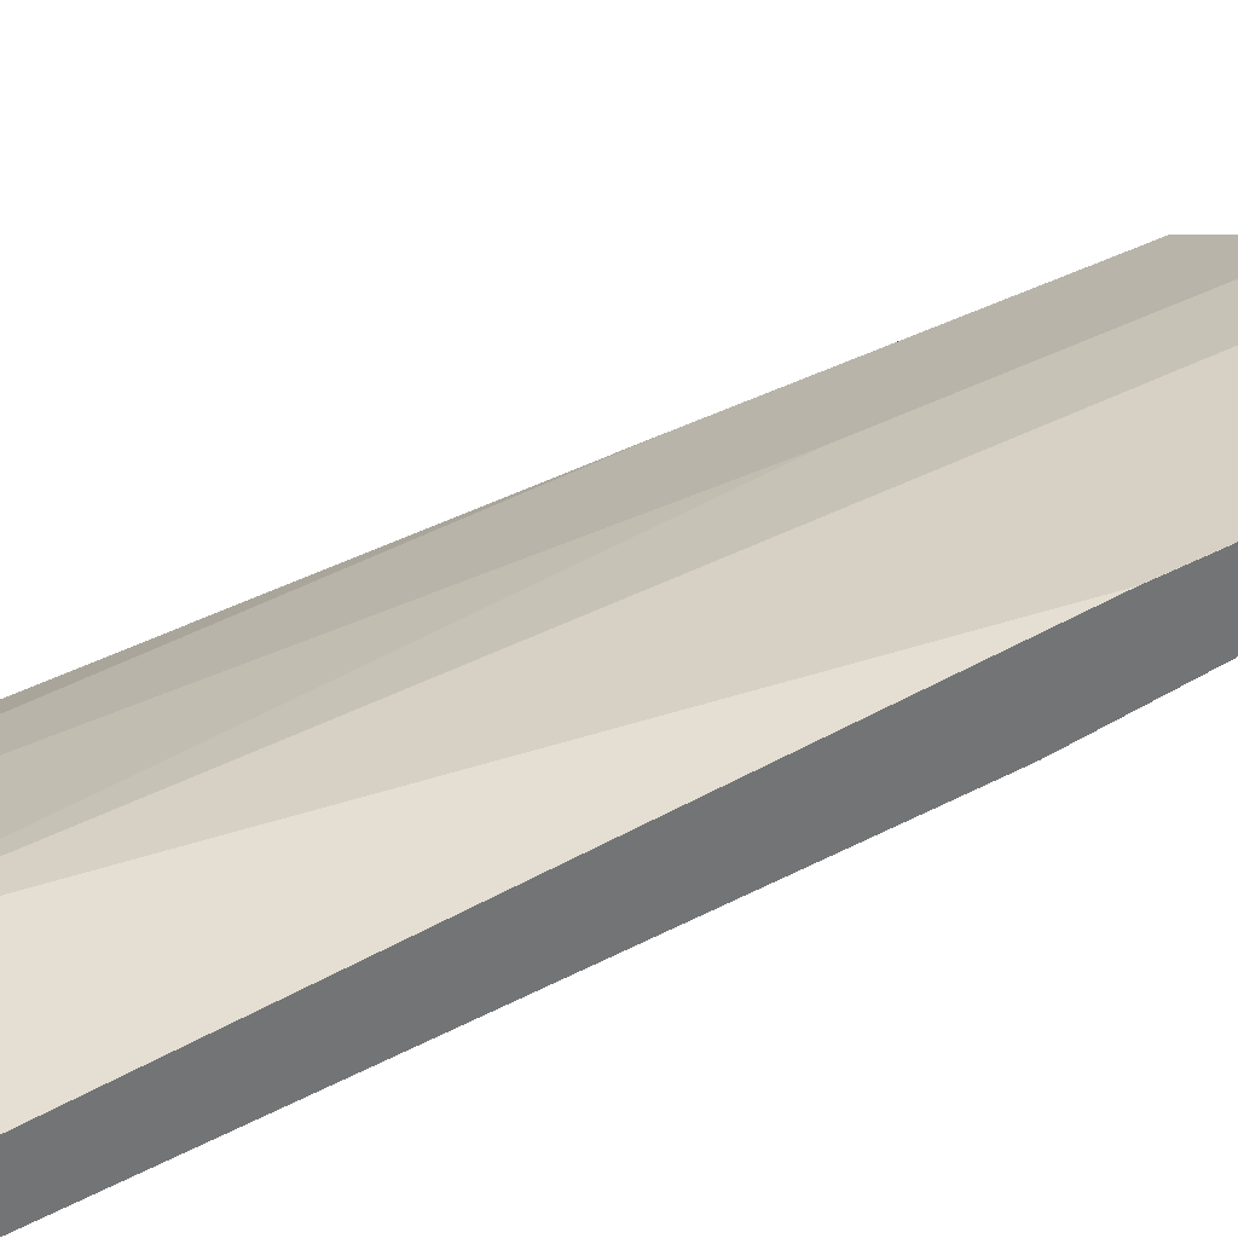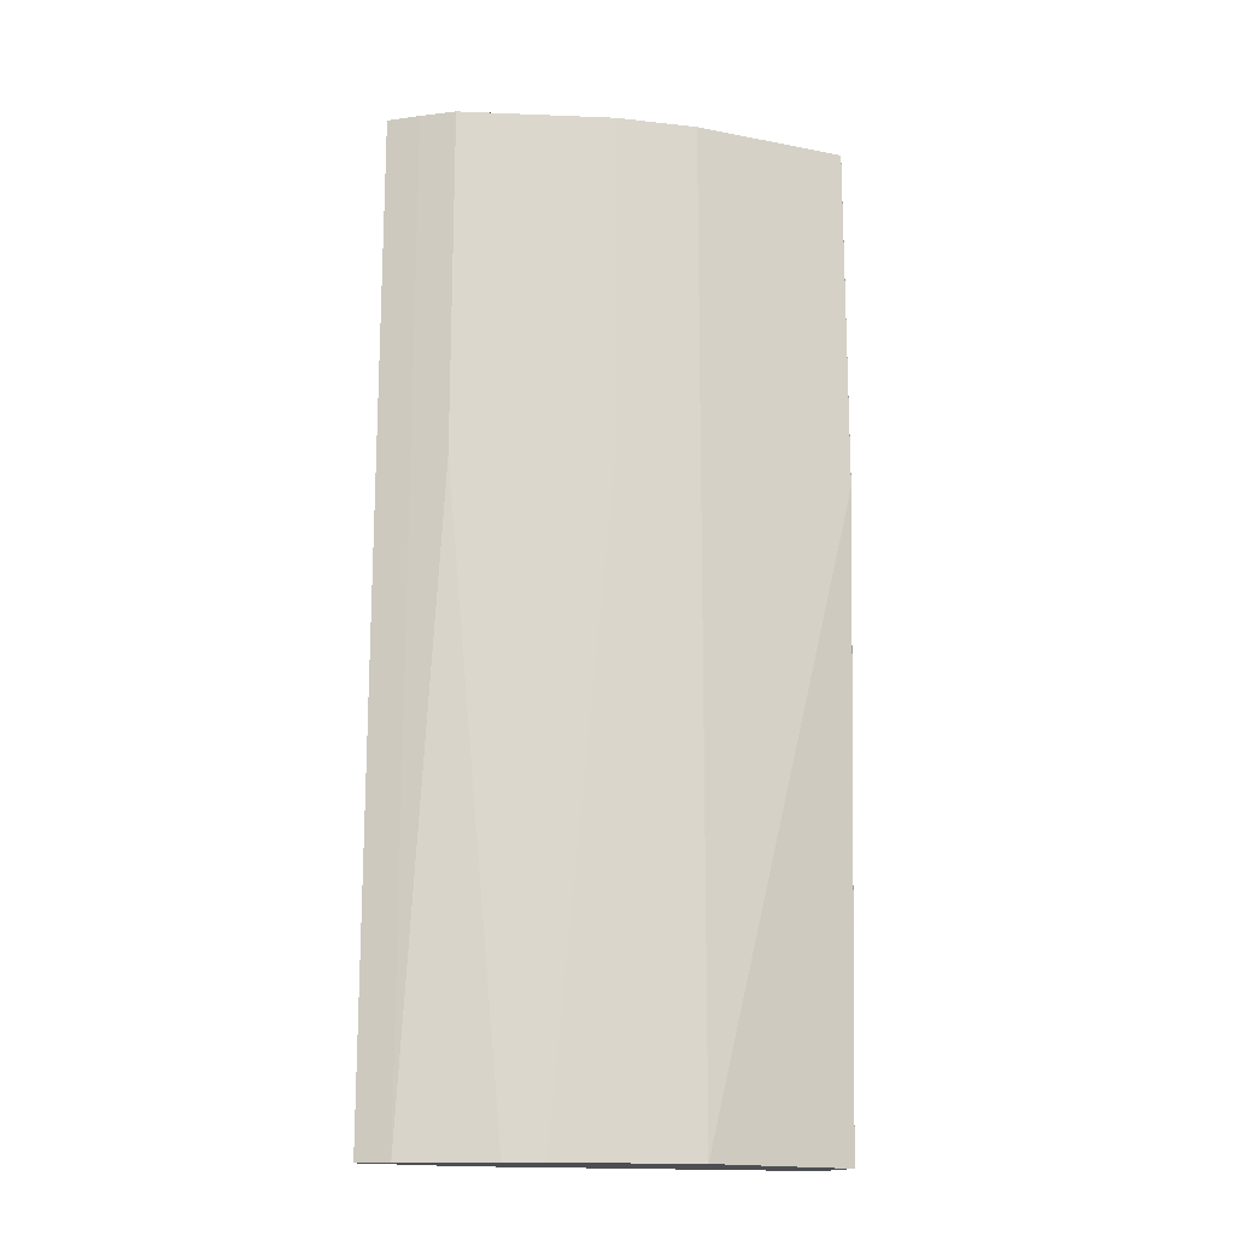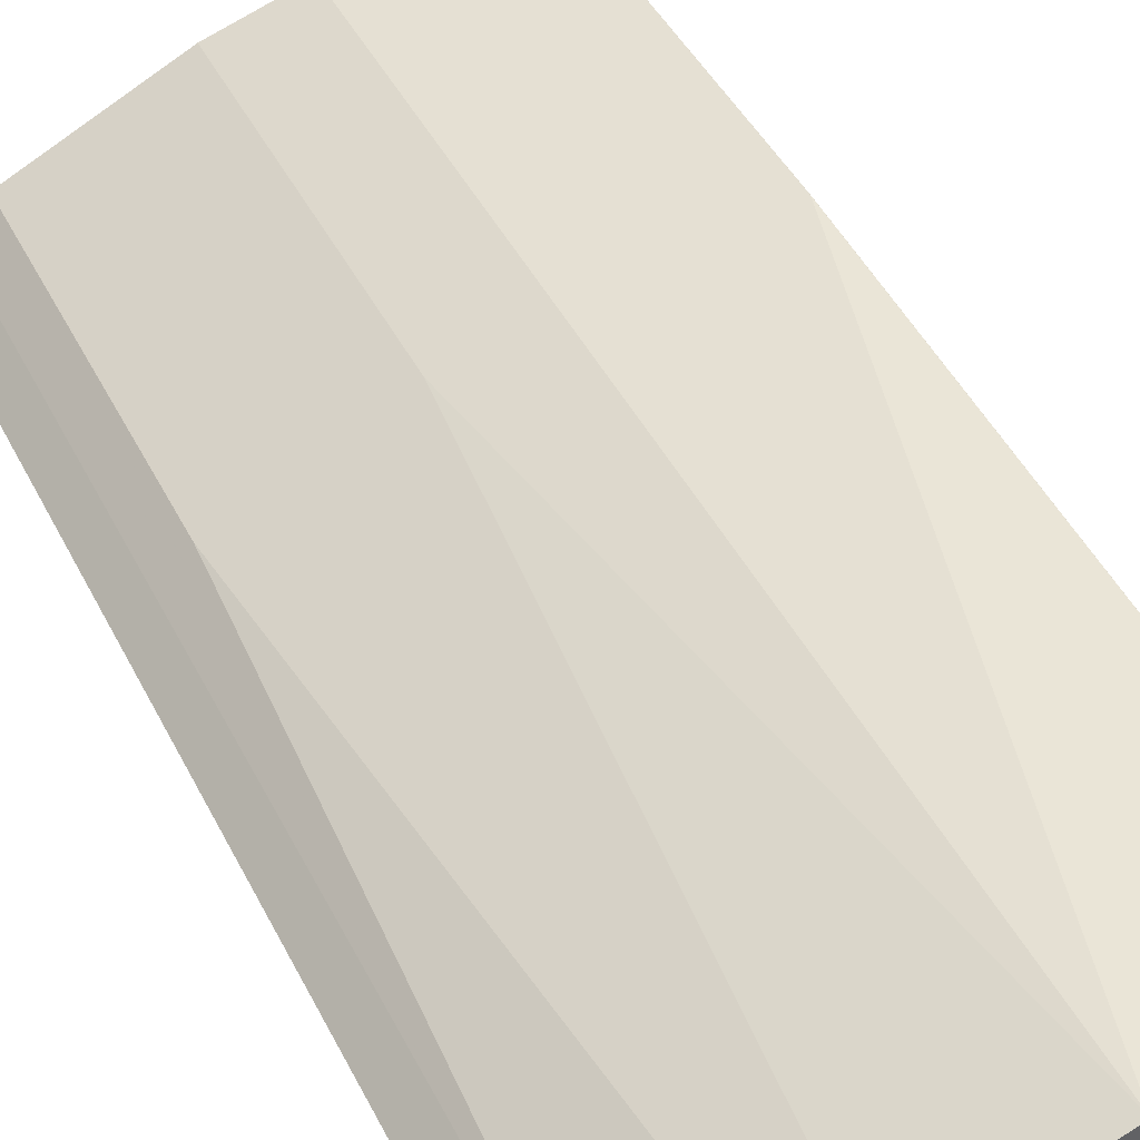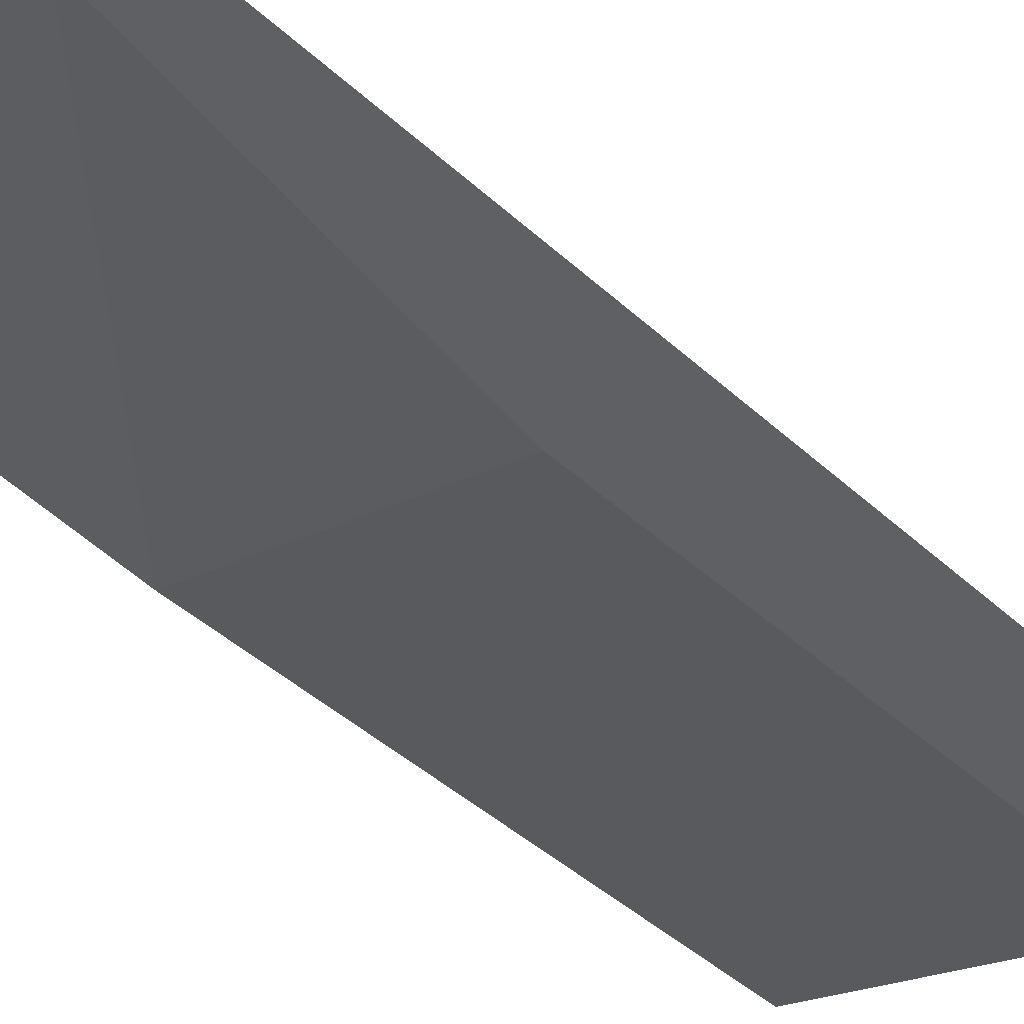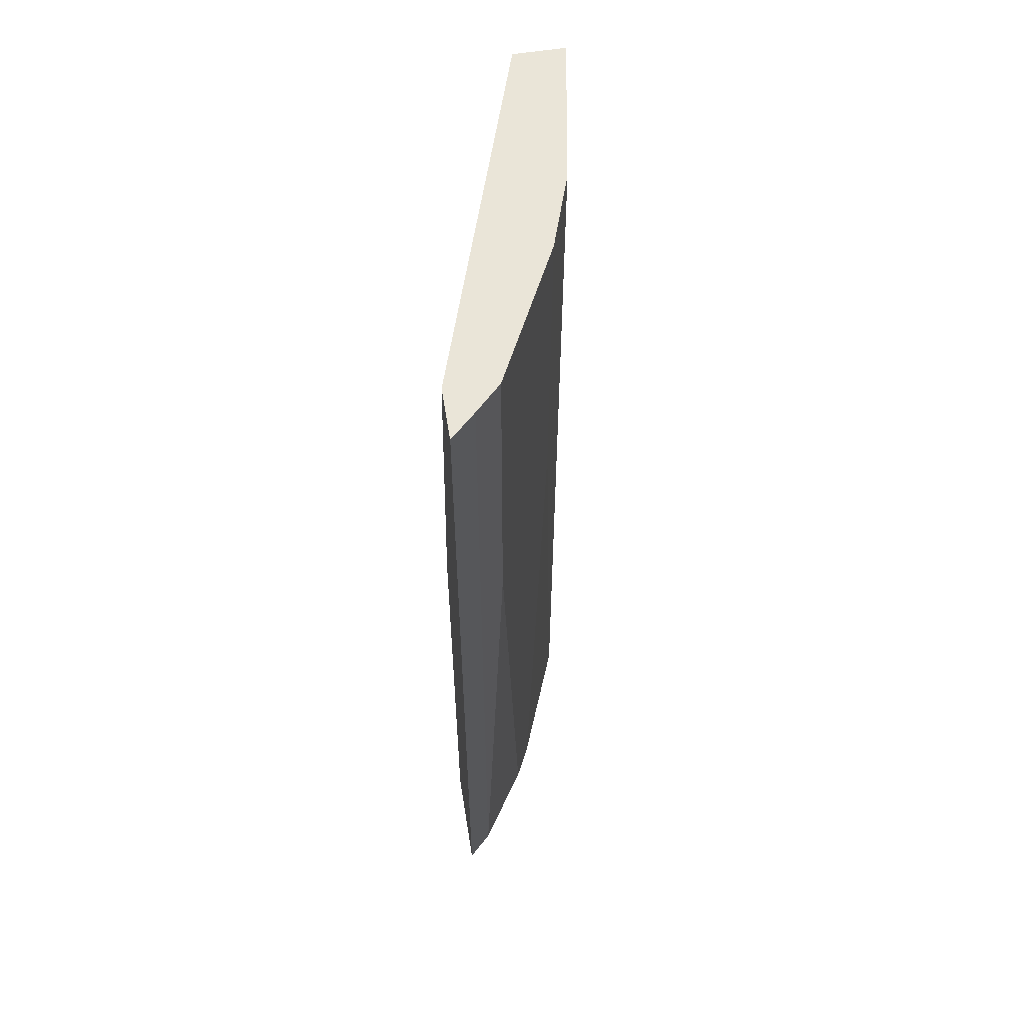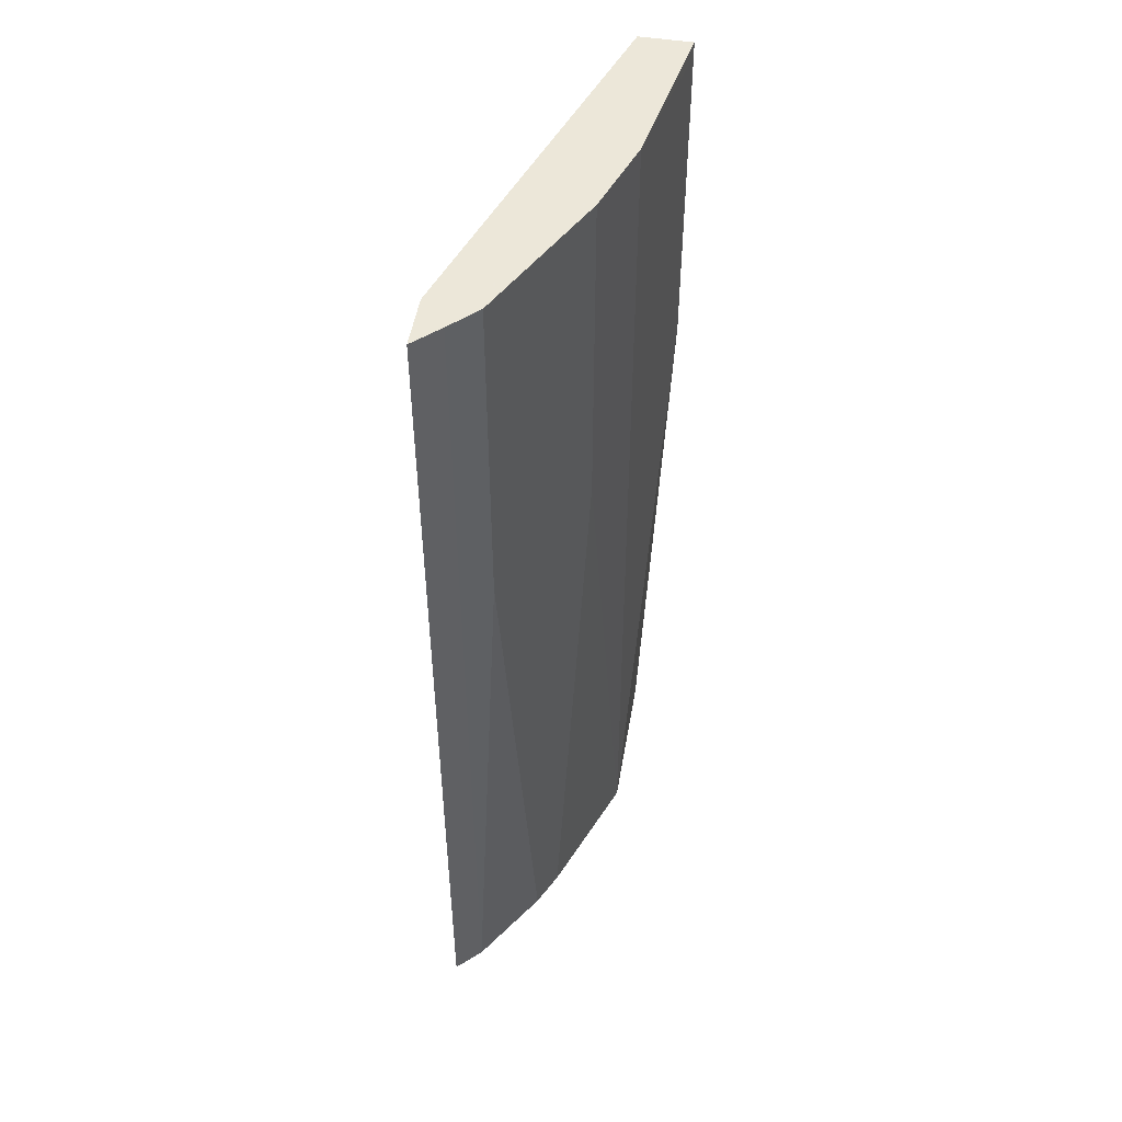
<metadata>
{"format":"obj","ext":"obj","renderer":"f3d","projection":"perspective","resolution":1024,"background":"white","views":[{"elev":36.4,"azim":-125.0,"up":"+Y"},{"elev":-16.5,"azim":148.8,"up":"+Z"},{"elev":41.7,"azim":155.6,"up":"+Y"},{"elev":-43.5,"azim":42.9,"up":"+Y"},{"elev":59.5,"azim":80.9,"up":"+Z"},{"elev":50.2,"azim":99.6,"up":"+Z"}]}
</metadata>
<code>
v -7.653e-05 0.4577 0.02771
v 0.1144 0.4577 0.02771
v -7.653e-05 0.4196 0.02771
v -7.653e-05 0.4767 0.4958
v 1.443e-05 0.4768 0.4958
v 0.2098 0.4196 0.02771
v 0.1144 0.4577 0.7552
v 0.1716 0.4386 0.4958
v 0.2334 0.3505 0.02771
v -7.653e-05 0.4196 0.4576
v -7.653e-05 0.4767 0.7438
v 1.443e-05 0.4768 0.7437
v 0.2225 0.4132 0.02771
v -1.588e-05 0.4768 0.7552
v 0.1716 0.4386 0.7552
v 0.1971 0.4259 0.4958
v 0.2352 0.4069 0.02771
v 0.3097 0.3505 0.02771
v 0.2334 0.3505 0.4577
v 0.2715 0.3505 0.7552
v -1.588e-05 0.4386 0.7552
v -7.653e-05 0.4386 0.7437
v -7.653e-05 0.4538 0.7552
v 0.1971 0.4259 0.7552
v 0.2924 0.3687 0.02771
v 0.2733 0.3878 0.4958
v 0.3097 0.3505 0.7552
v 0.2733 0.3878 0.7552
v 0.2924 0.3687 0.7552
f 9 18 27
f 8 17 13
f 8 16 17
f 8 24 16
f 7 24 15
f 7 28 24
f 7 29 28
f 7 27 29
f 9 27 20
f 7 20 27
f 8 15 24
f 9 20 19
f 16 28 26
f 10 20 21
f 10 21 22
f 11 23 14
f 11 14 12
f 16 24 28
f 16 26 17
f 17 26 25
f 18 25 29
f 18 29 27
f 21 23 22
f 25 26 28
f 25 28 29
f 10 19 20
f 7 21 20
f 7 14 23
f 7 12 14
f 7 23 21
f 1 2 6
f 1 6 13
f 1 13 17
f 1 17 25
f 1 25 18
f 1 18 9
f 1 3 10
f 1 10 22
f 1 22 23
f 1 23 11
f 1 11 4
f 1 9 3
f 1 5 2
f 1 4 5
f 4 12 5
f 4 11 12
f 3 19 10
f 3 9 19
f 6 8 13
f 2 15 8
f 2 7 15
f 2 12 7
f 2 5 12
f 2 8 6

</code>
